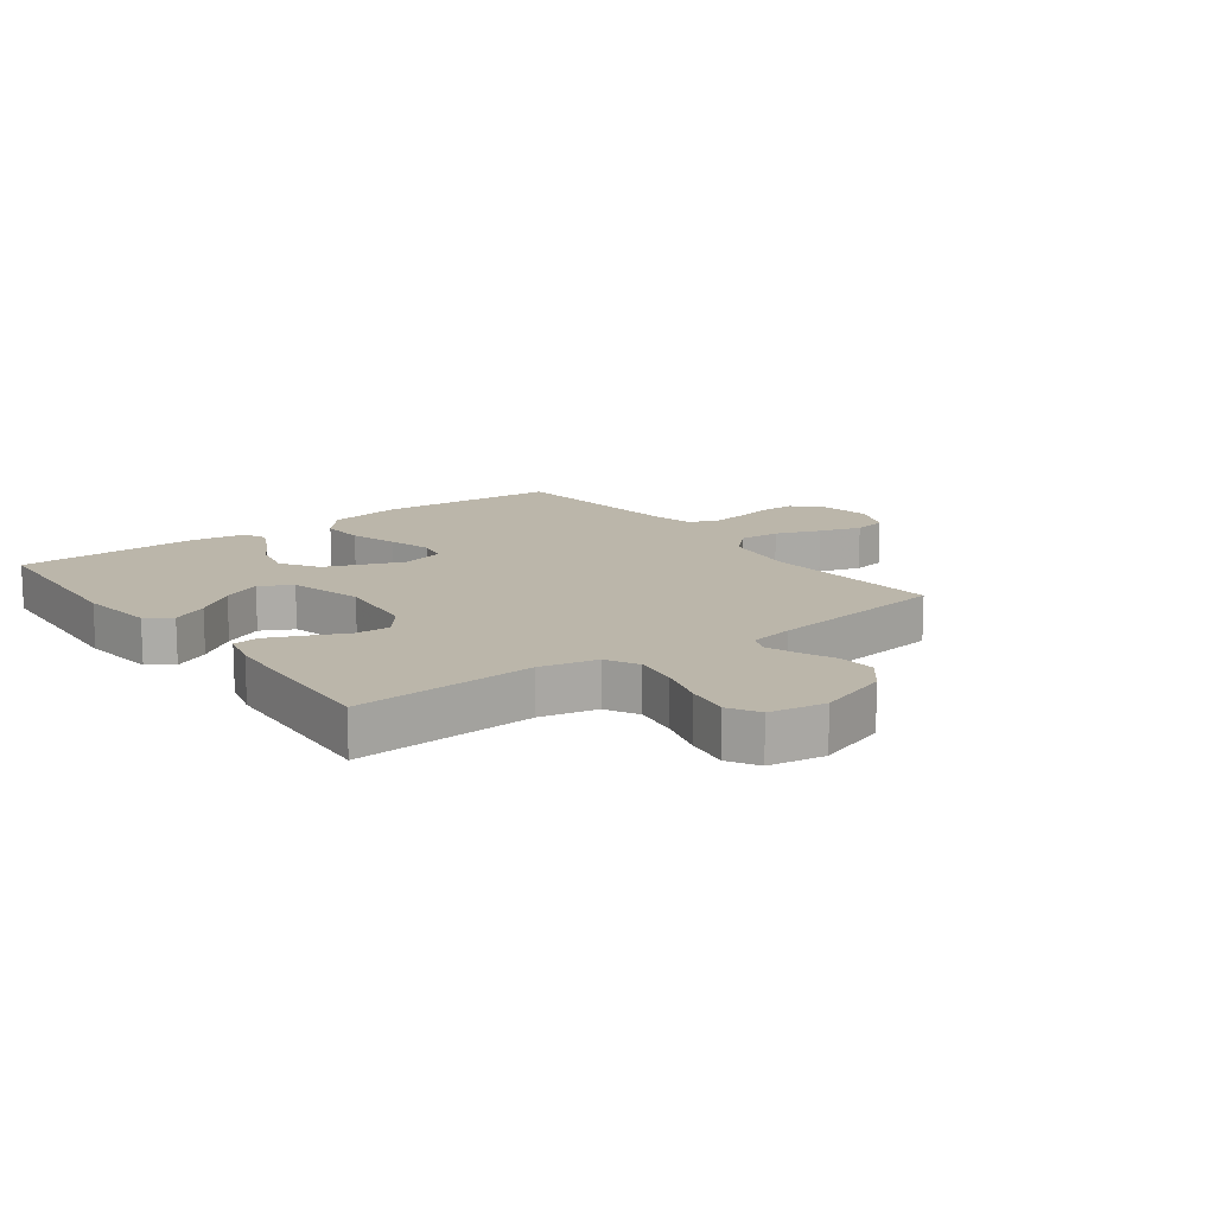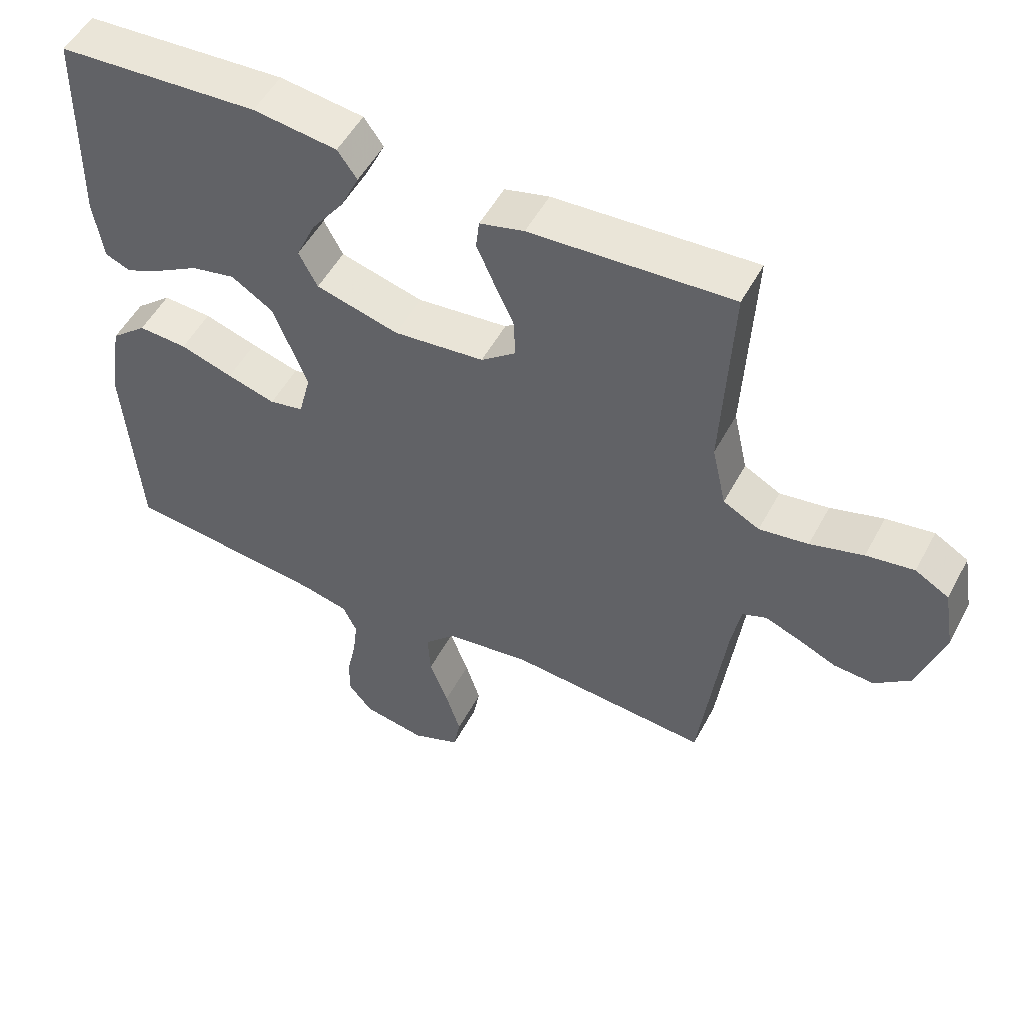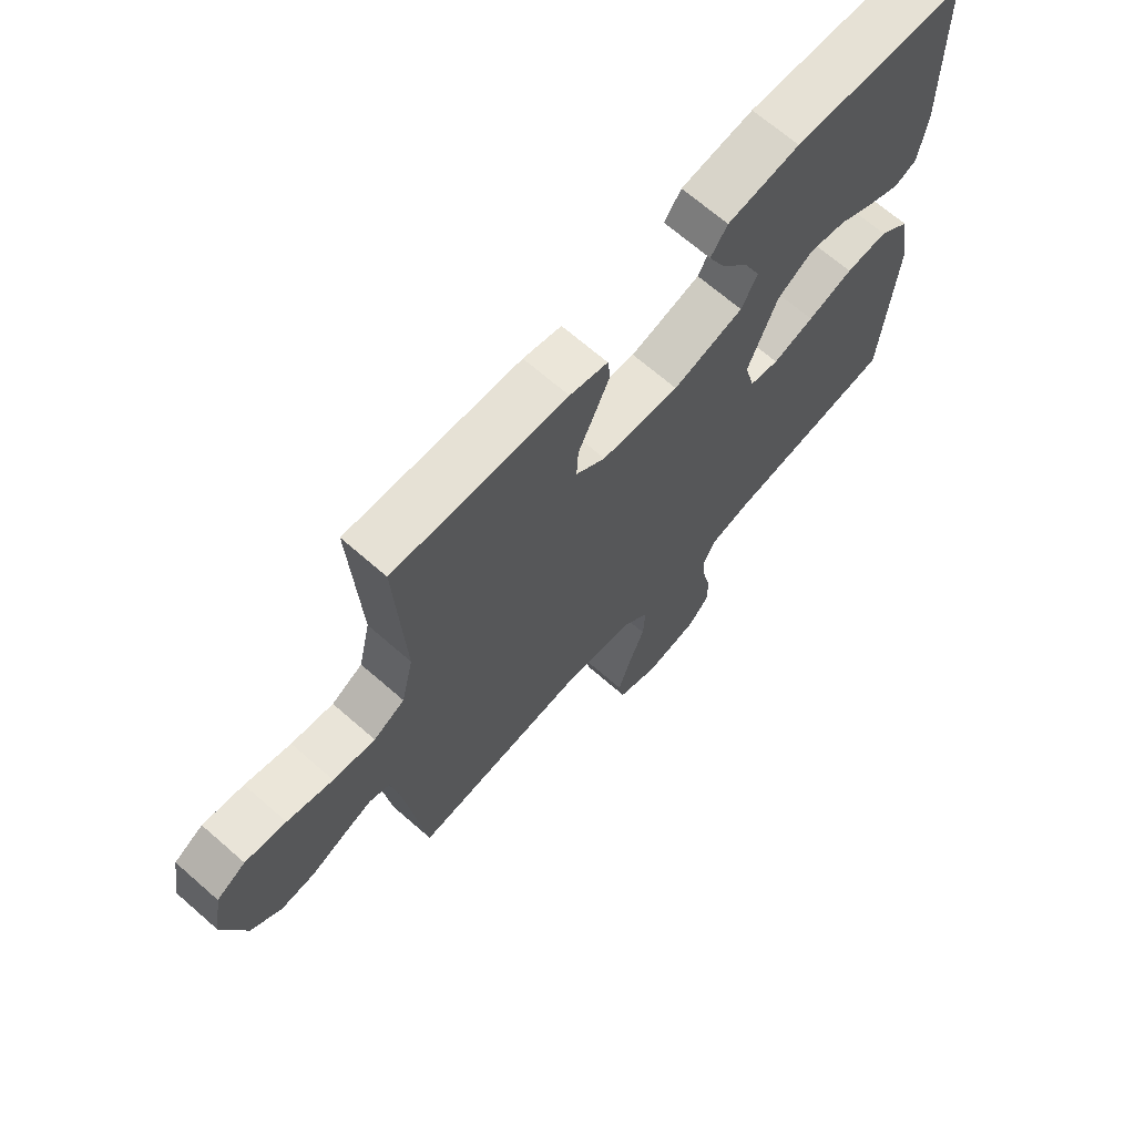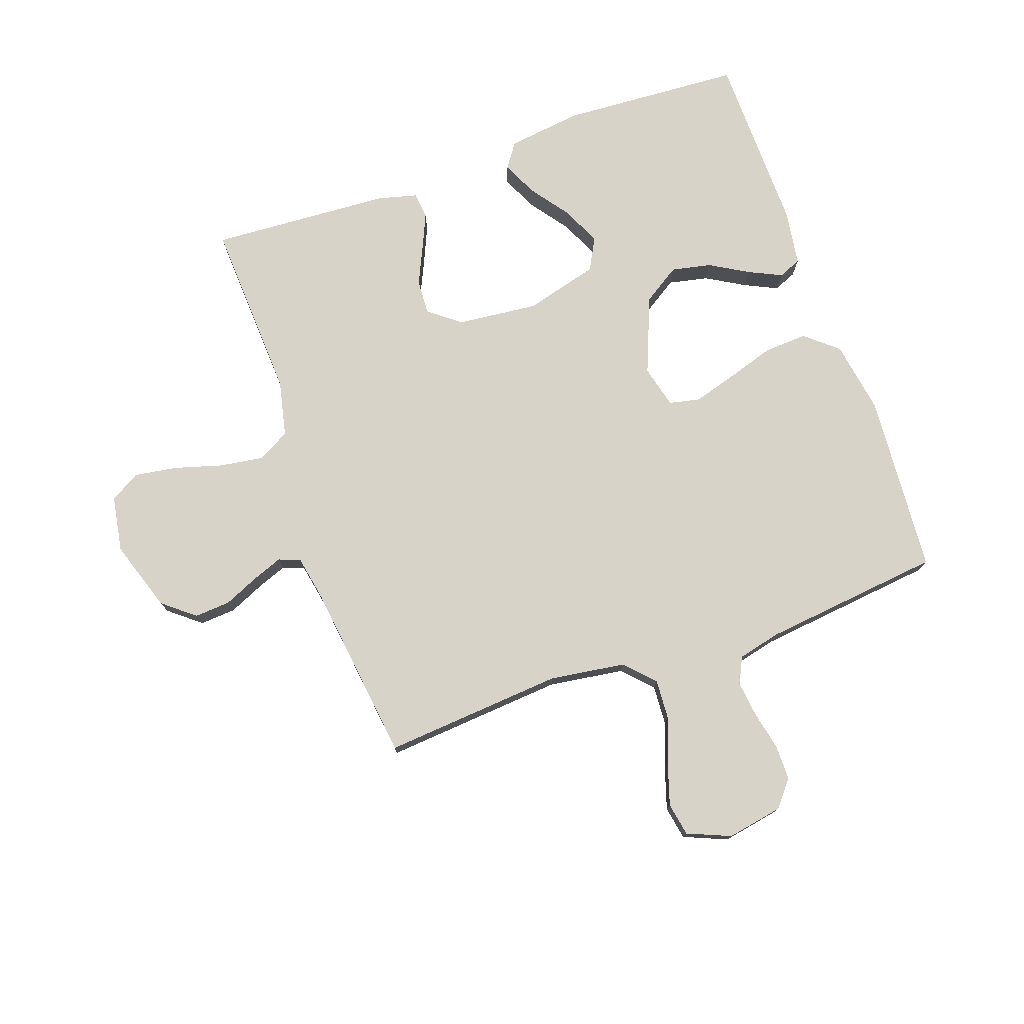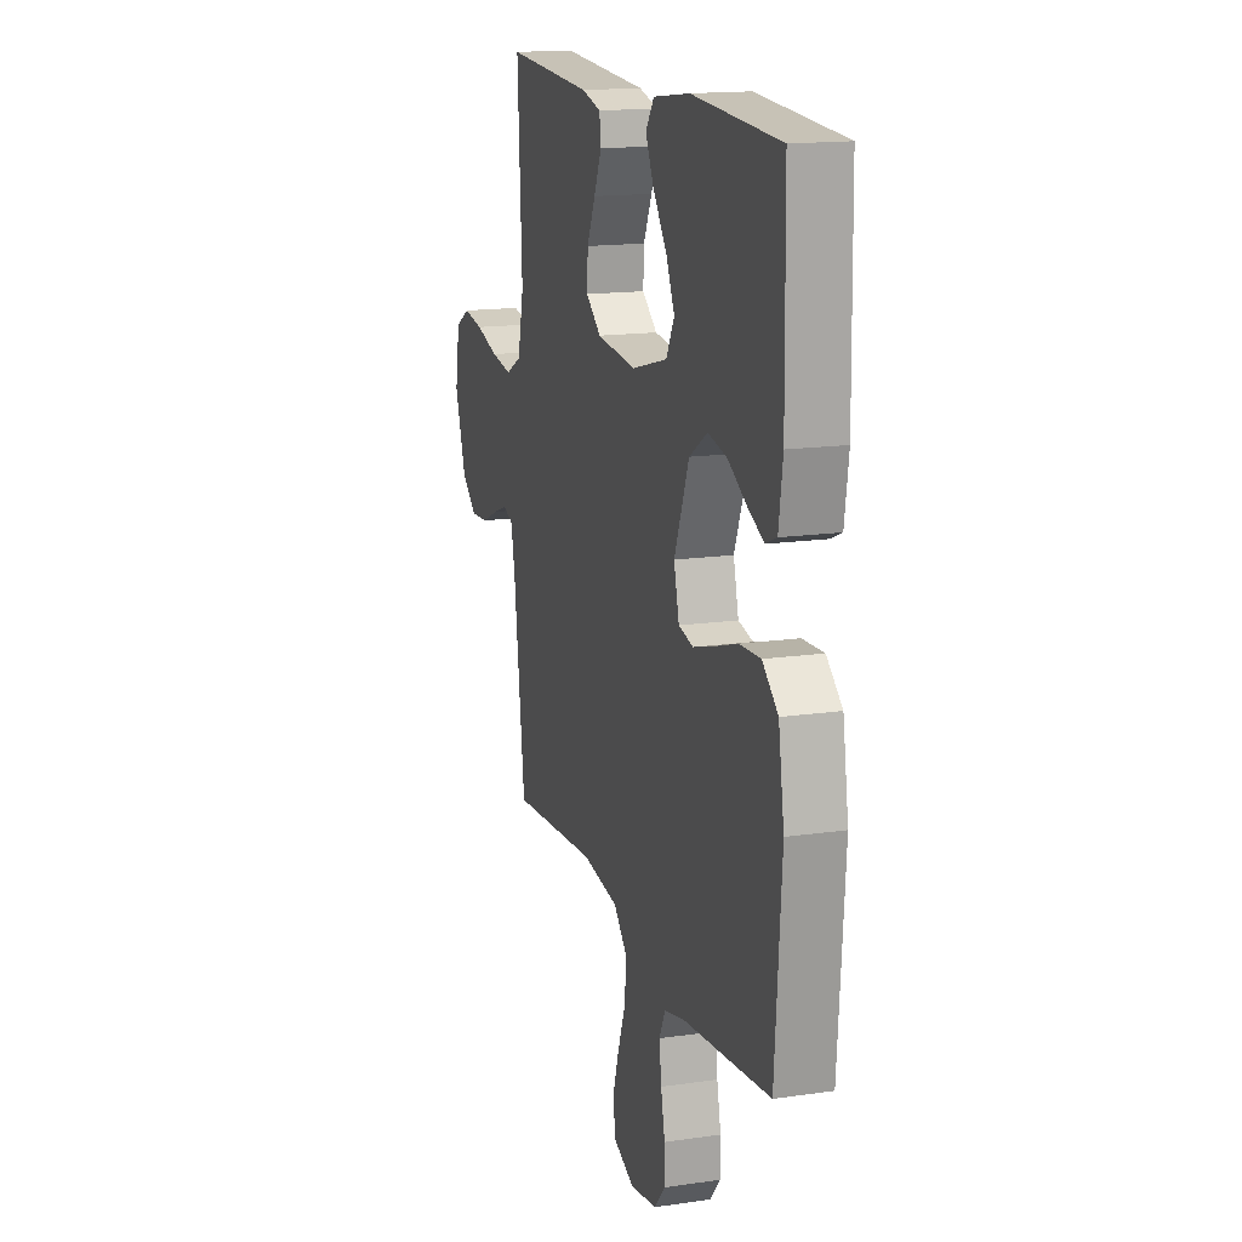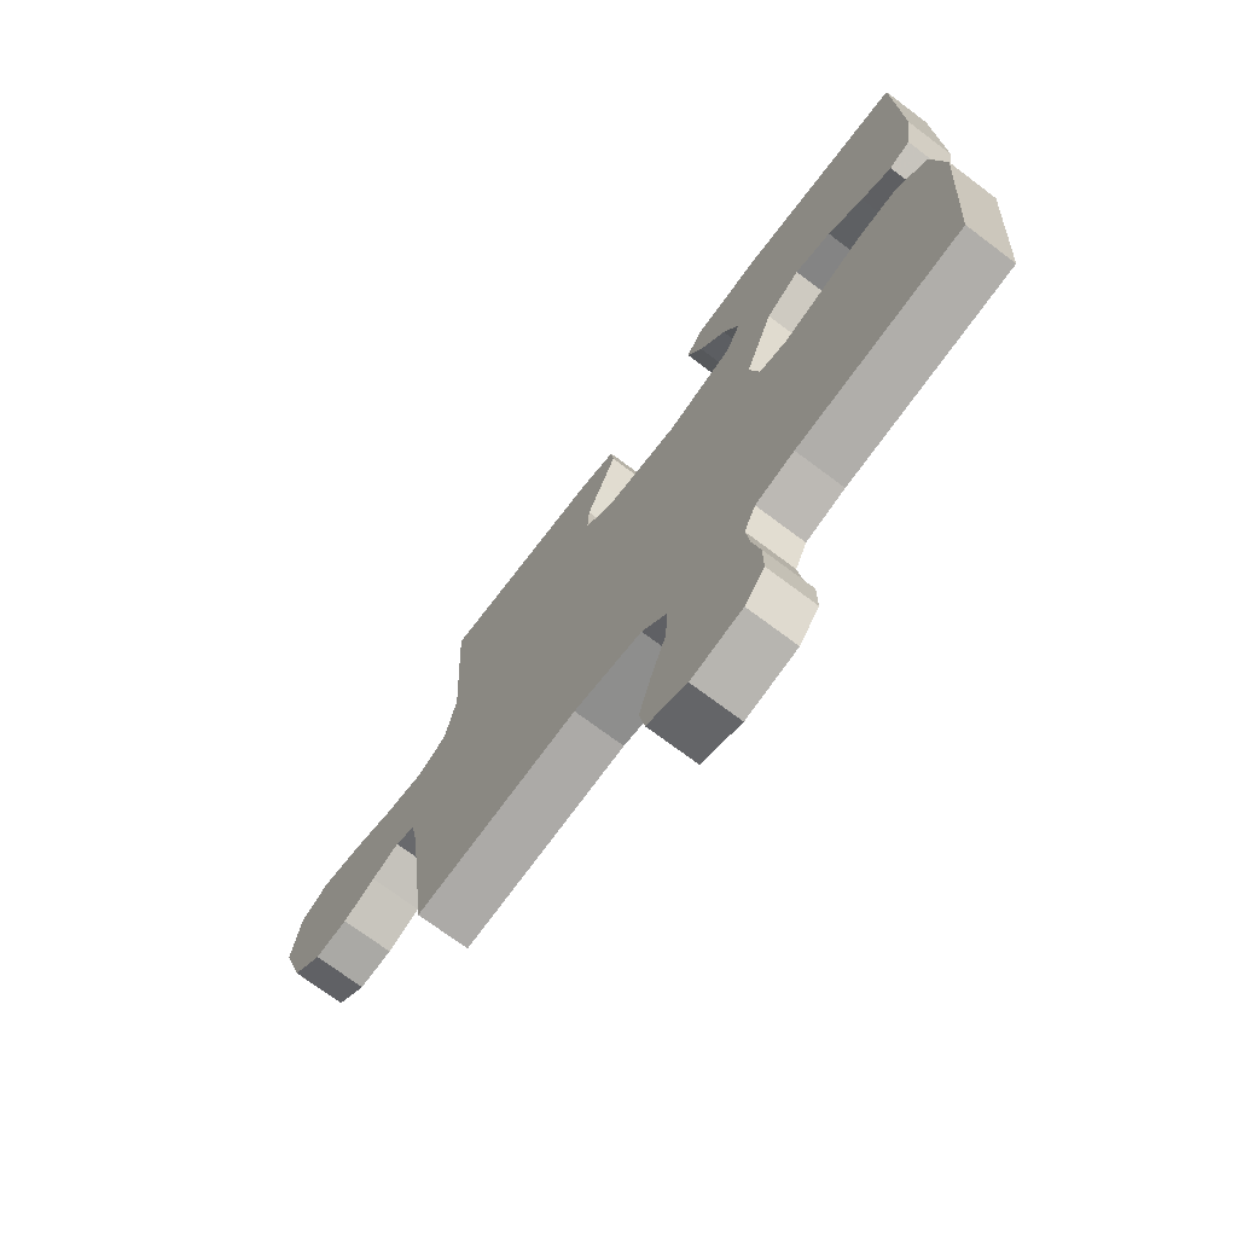
<metadata>
{"format":"obj","ext":"obj","renderer":"f3d","projection":"perspective","resolution":1024,"background":"white","views":[{"elev":13.9,"azim":53.3,"up":"+Y"},{"elev":52.0,"azim":27.6,"up":"+Z"},{"elev":68.1,"azim":131.2,"up":"+Z"},{"elev":76.3,"azim":160.6,"up":"+Y"},{"elev":15.8,"azim":-106.9,"up":"+Z"},{"elev":-72.1,"azim":-126.9,"up":"+Z"}]}
</metadata>
<code>
v -0.5 0.07 -0.5
v -0.522 0.07 -0.2
v -0.502 0.07 -0.078
v -0.448 0.07 -0.032
v -0.375 0.07 -0.036
v -0.296 0.07 -0.061
v -0.224 0.07 -0.082
v -0.173 0.07 -0.071
v -0.155 0.07 0
v -0.206 0.07 0.128
v -0.268 0.07 0.168
v -0.334 0.07 0.154
v -0.398 0.07 0.117
v -0.453 0.07 0.091
v -0.491 0.07 0.107
v -0.505 0.07 0.2
v -0.5 0.07 0.5
v -0.2 0.07 0.518
v -0.075 0.07 0.502
v -0.046 0.07 0.461
v -0.074 0.07 0.402
v -0.122 0.07 0.337
v -0.151 0.07 0.273
v -0.123 0.07 0.22
v 0 0.07 0.187
v 0.135 0.07 0.201
v 0.187 0.07 0.242
v 0.184 0.07 0.3
v 0.155 0.07 0.363
v 0.129 0.07 0.422
v 0.134 0.07 0.465
v 0.2 0.07 0.482
v 0.5 0.07 0.5
v 0.485 0.07 0.2
v 0.506 0.07 0.106
v 0.56 0.07 0.077
v 0.633 0.07 0.088
v 0.712 0.07 0.111
v 0.783 0.07 0.122
v 0.833 0.07 0.093
v 0.849 0.07 0
v 0.81 0.07 -0.118
v 0.757 0.07 -0.161
v 0.697 0.07 -0.157
v 0.638 0.07 -0.131
v 0.588 0.07 -0.112
v 0.552 0.07 -0.126
v 0.538 0.07 -0.2
v 0.5 0.07 -0.5
v 0.2 0.07 -0.476
v 0.074 0.07 -0.494
v 0.028 0.07 -0.542
v 0.032 0.07 -0.609
v 0.06 0.07 -0.683
v 0.082 0.07 -0.753
v 0.072 0.07 -0.808
v 0 0.07 -0.838
v -0.093 0.07 -0.821
v -0.129 0.07 -0.778
v -0.129 0.07 -0.719
v -0.115 0.07 -0.654
v -0.108 0.07 -0.595
v -0.129 0.07 -0.551
v -0.2 0.07 -0.534
v -0.5 0 -0.5
v -0.522 0 -0.2
v -0.502 0 -0.078
v -0.448 0 -0.032
v -0.375 0 -0.036
v -0.296 0 -0.061
v -0.224 0 -0.082
v -0.173 0 -0.071
v -0.155 0 0
v -0.206 0 0.128
v -0.268 0 0.168
v -0.334 0 0.154
v -0.398 0 0.117
v -0.453 0 0.091
v -0.491 0 0.107
v -0.505 0 0.2
v -0.5 0 0.5
v -0.2 0 0.518
v -0.075 0 0.502
v -0.046 0 0.461
v -0.074 0 0.402
v -0.122 0 0.337
v -0.151 0 0.273
v -0.123 0 0.22
v 0 0 0.187
v 0.135 0 0.201
v 0.187 0 0.242
v 0.184 0 0.3
v 0.155 0 0.363
v 0.129 0 0.422
v 0.134 0 0.465
v 0.2 0 0.482
v 0.5 0 0.5
v 0.485 0 0.2
v 0.506 0 0.106
v 0.56 0 0.077
v 0.633 0 0.088
v 0.712 0 0.111
v 0.783 0 0.122
v 0.833 0 0.093
v 0.849 0 0
v 0.81 0 -0.118
v 0.757 0 -0.161
v 0.697 0 -0.157
v 0.638 0 -0.131
v 0.588 0 -0.112
v 0.552 0 -0.126
v 0.538 0 -0.2
v 0.5 0 -0.5
v 0.2 0 -0.476
v 0.074 0 -0.494
v 0.028 0 -0.542
v 0.032 0 -0.609
v 0.06 0 -0.683
v 0.082 0 -0.753
v 0.072 0 -0.808
v 0 0 -0.838
v -0.093 0 -0.821
v -0.129 0 -0.778
v -0.129 0 -0.719
v -0.115 0 -0.654
v -0.108 0 -0.595
v -0.129 0 -0.551
v -0.2 0 -0.534
f 58 59 60 61
f 58 61 62
f 57 58 62
f 56 57 62
f 53 54 55 56
f 53 56 62 63
f 48 49 50
f 47 48 50 51
f 42 43 44 45
f 42 45 46
f 41 42 46
f 40 41 46 47
f 37 38 39 40
f 36 37 40 47
f 31 32 33 34
f 31 34 35
f 28 29 30 31
f 28 31 35
f 27 28 35
f 26 27 35 36
f 19 20 21 22
f 19 22 23
f 18 19 23
f 17 18 23
f 16 17 23 24
f 12 13 14 15
f 12 15 16 24
f 3 4 5 6
f 3 6 7
f 64 1 2 3
f 63 64 3 7
f 52 53 63 7
f 26 36 47 51
f 25 26 51 52
f 11 12 24
f 10 11 24 25
f 9 10 25
f 8 9 25 52
f 7 8 52
f 125 124 123 122
f 126 125 122
f 126 122 121
f 126 121 120
f 120 119 118 117
f 127 126 120 117
f 114 113 112
f 115 114 112 111
f 109 108 107 106
f 110 109 106
f 110 106 105
f 111 110 105 104
f 104 103 102 101
f 111 104 101 100
f 98 97 96 95
f 99 98 95
f 95 94 93 92
f 99 95 92
f 99 92 91
f 100 99 91 90
f 86 85 84 83
f 87 86 83
f 87 83 82
f 87 82 81
f 88 87 81 80
f 79 78 77 76
f 88 80 79 76
f 70 69 68 67
f 71 70 67
f 67 66 65 128
f 71 67 128 127
f 71 127 117 116
f 115 111 100 90
f 116 115 90 89
f 88 76 75
f 89 88 75 74
f 89 74 73
f 116 89 73 72
f 116 72 71
f 1 65 66 2
f 2 66 67 3
f 3 67 68 4
f 4 68 69 5
f 5 69 70 6
f 6 70 71 7
f 7 71 72 8
f 8 72 73 9
f 9 73 74 10
f 10 74 75 11
f 11 75 76 12
f 12 76 77 13
f 13 77 78 14
f 14 78 79 15
f 15 79 80 16
f 16 80 81 17
f 17 81 82 18
f 18 82 83 19
f 19 83 84 20
f 20 84 85 21
f 21 85 86 22
f 22 86 87 23
f 23 87 88 24
f 24 88 89 25
f 25 89 90 26
f 26 90 91 27
f 27 91 92 28
f 28 92 93 29
f 29 93 94 30
f 30 94 95 31
f 31 95 96 32
f 32 96 97 33
f 33 97 98 34
f 34 98 99 35
f 35 99 100 36
f 36 100 101 37
f 37 101 102 38
f 38 102 103 39
f 39 103 104 40
f 40 104 105 41
f 41 105 106 42
f 42 106 107 43
f 43 107 108 44
f 44 108 109 45
f 45 109 110 46
f 46 110 111 47
f 47 111 112 48
f 48 112 113 49
f 49 113 114 50
f 50 114 115 51
f 51 115 116 52
f 52 116 117 53
f 53 117 118 54
f 54 118 119 55
f 55 119 120 56
f 56 120 121 57
f 57 121 122 58
f 58 122 123 59
f 59 123 124 60
f 60 124 125 61
f 61 125 126 62
f 62 126 127 63
f 63 127 128 64
f 64 128 65 1

</code>
